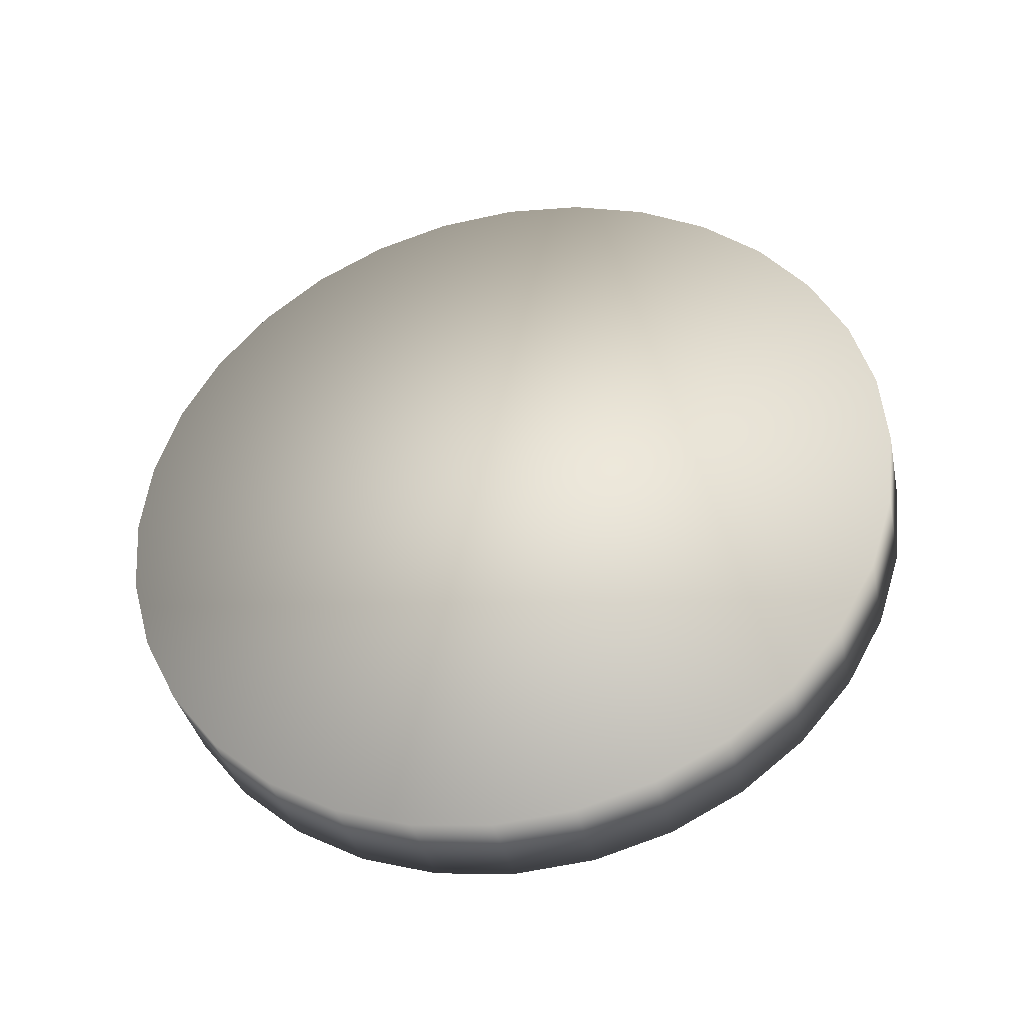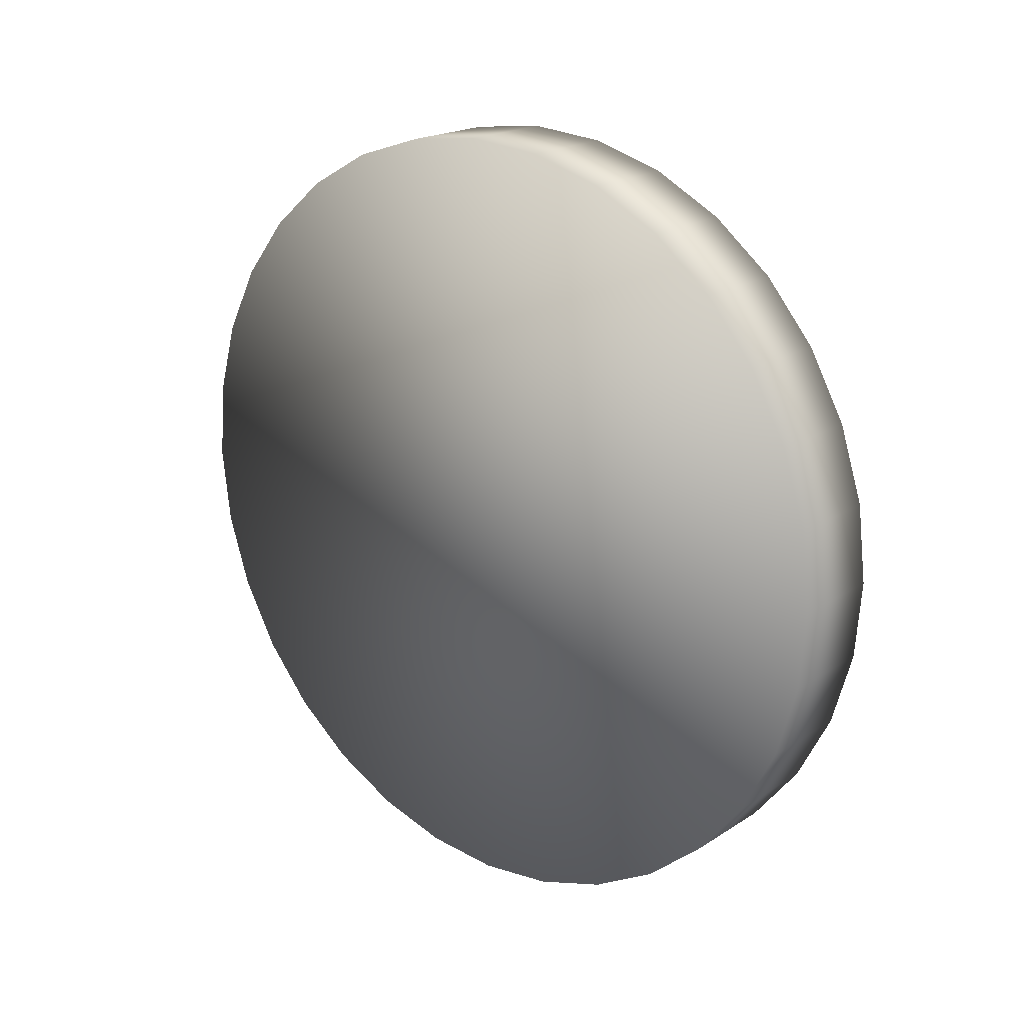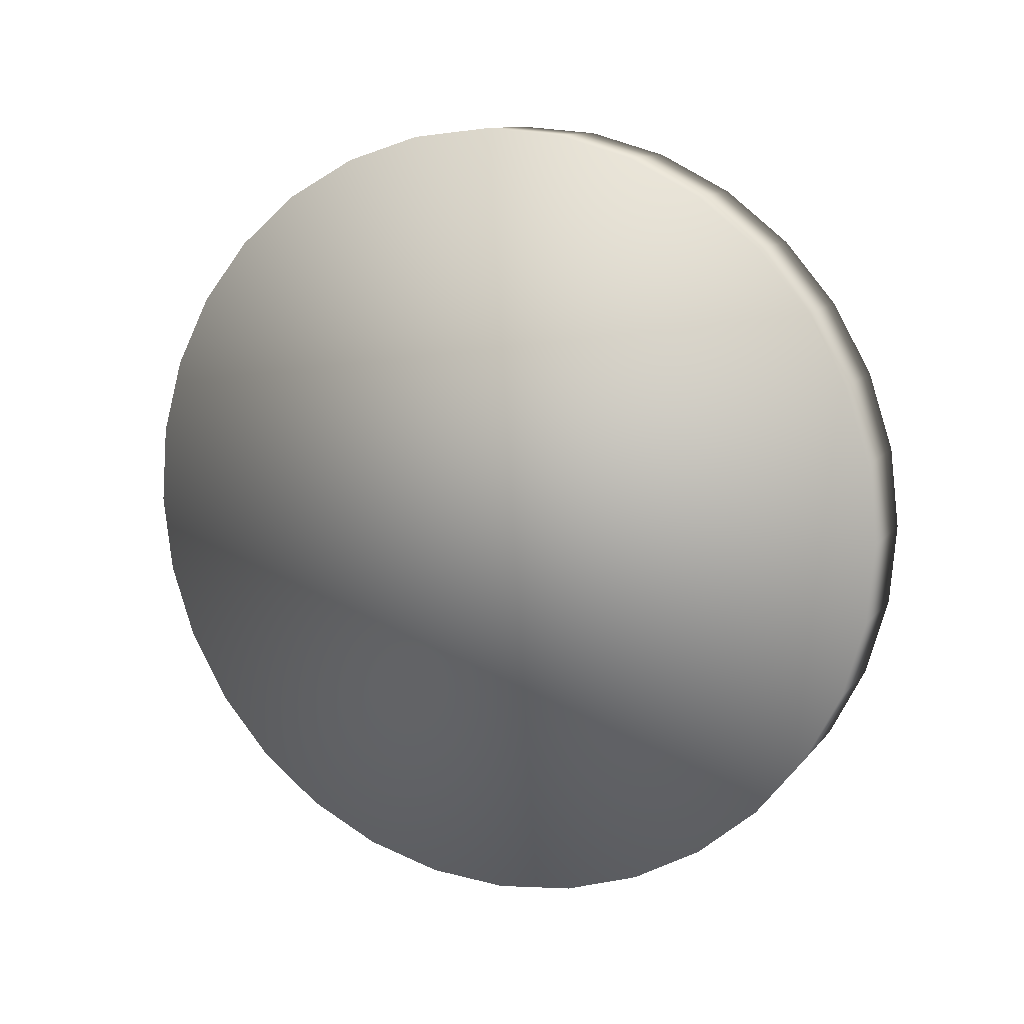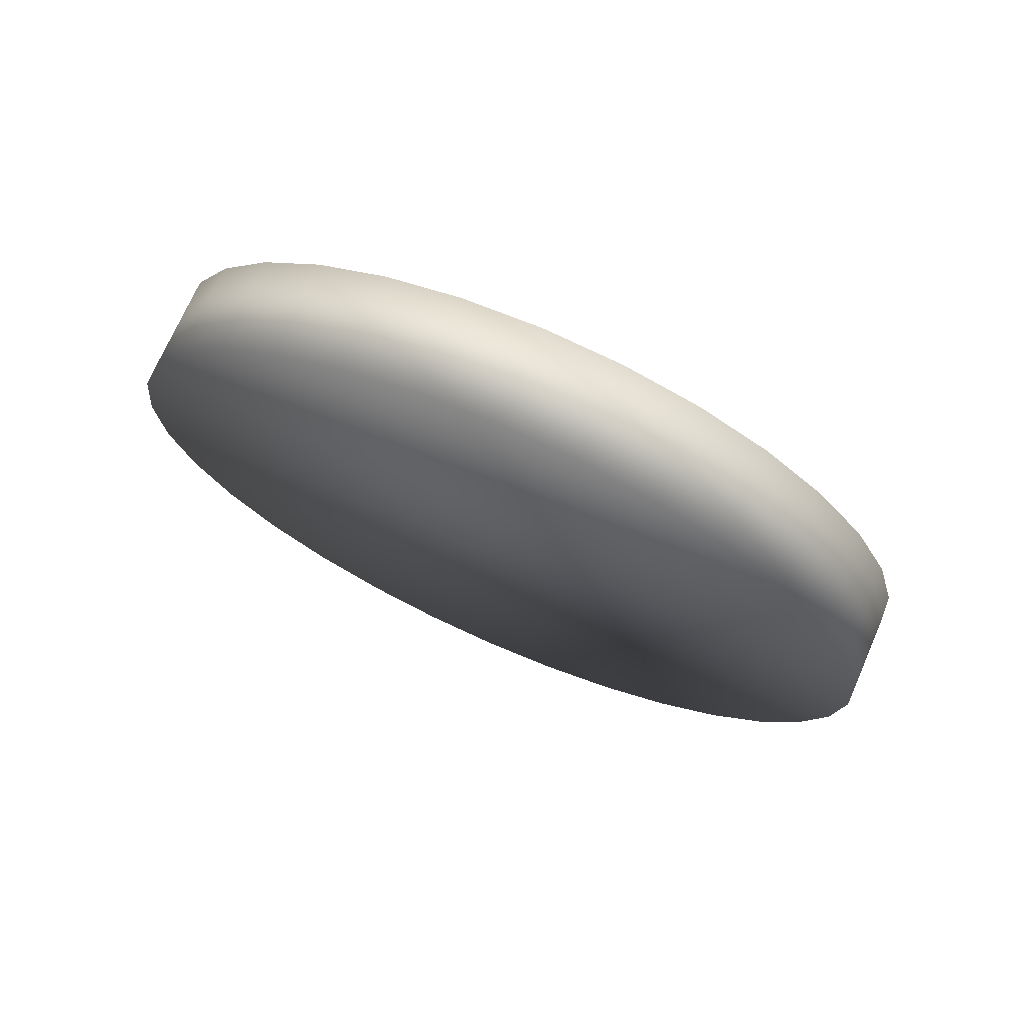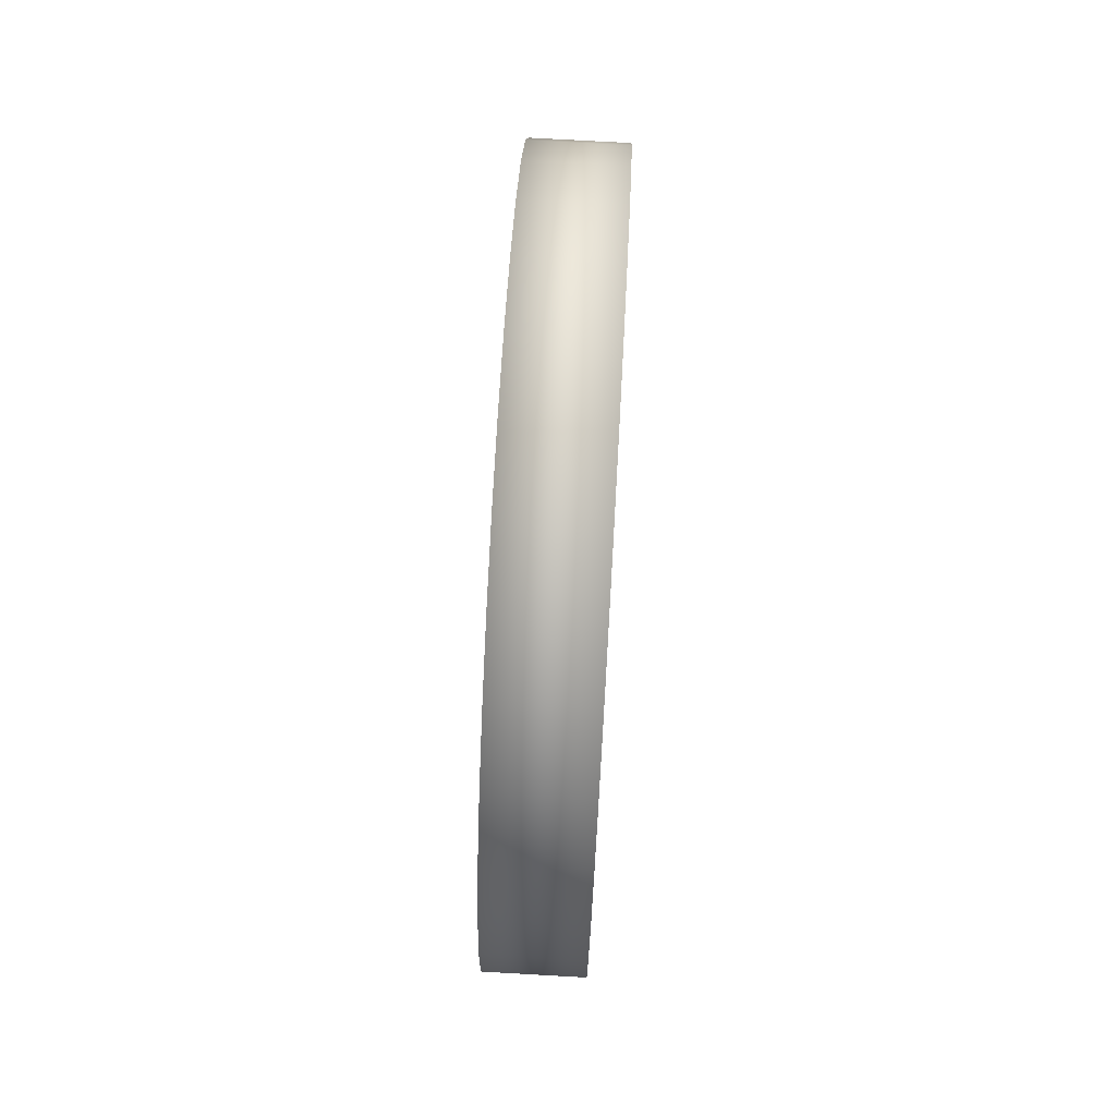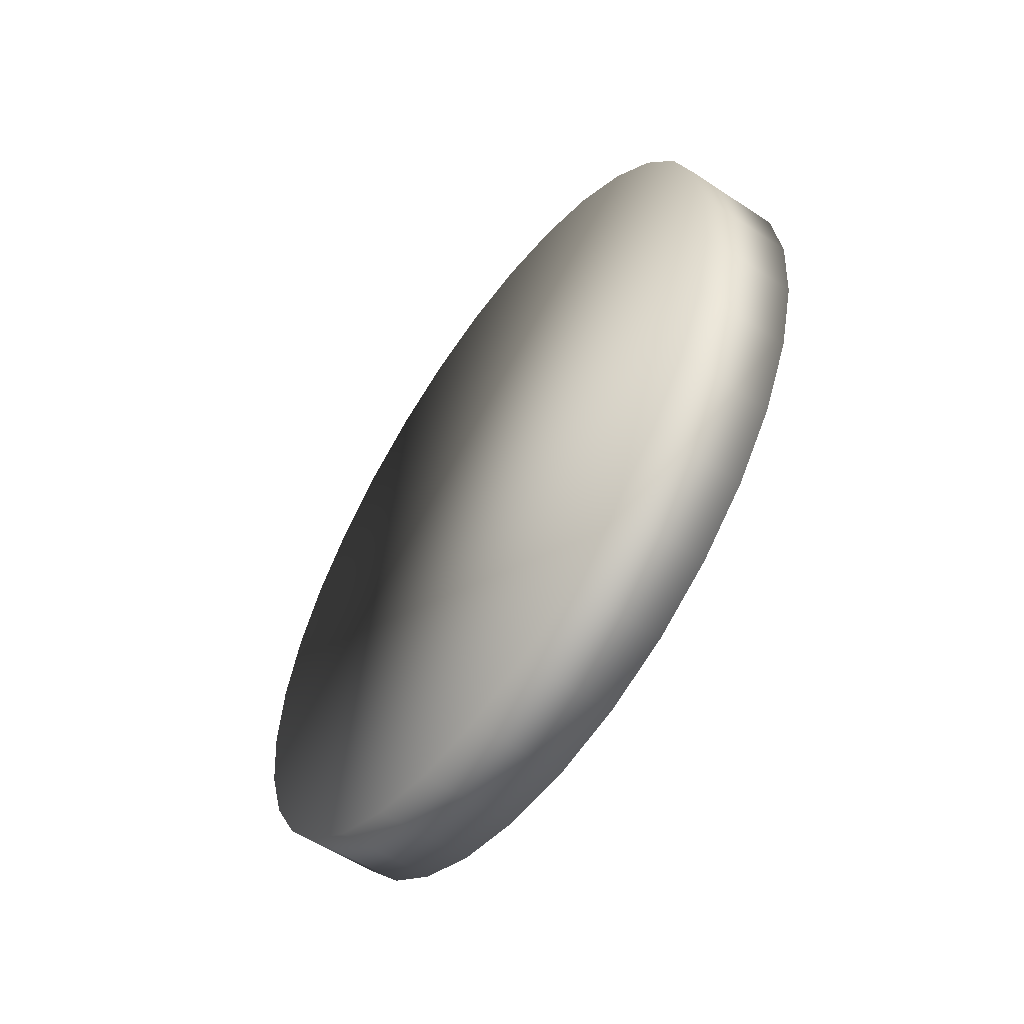
<metadata>
{"format":"obj","ext":"obj","renderer":"f3d","projection":"perspective","resolution":1024,"background":"white","views":[{"elev":-37.6,"azim":102.2,"up":"+Z"},{"elev":19.9,"azim":-49.5,"up":"+Z"},{"elev":11.6,"azim":-67.0,"up":"+Z"},{"elev":72.2,"azim":113.7,"up":"+Y"},{"elev":75.2,"azim":3.2,"up":"+Z"},{"elev":-57.1,"azim":-34.5,"up":"+Y"}]}
</metadata>
<code>
o Circle
v -0.05209 -0.1709 -0.3904
v -0.05209 -0.09148 -0.4163
v -0.05209 -0.008515 -0.4261
v -0.05209 0.07478 -0.4196
v -0.05209 0.1552 -0.3969
v -0.05209 0.2297 -0.359
v -0.05209 0.2953 -0.3073
v -0.05209 0.3496 -0.2438
v -0.05209 0.3904 -0.1709
v -0.05209 0.4163 -0.09148
v -0.05209 0.4261 -0.008515
v -0.05209 0.4196 0.07478
v -0.05209 0.3969 0.1552
v -0.05209 0.359 0.2297
v -0.05209 0.3073 0.2953
v -0.05209 0.2438 0.3496
v -0.05209 0.1709 0.3904
v -0.05209 0.09148 0.4163
v -0.05209 0.008515 0.4261
v -0.05209 -0.07478 0.4196
v -0.05209 -0.1552 0.3969
v -0.05209 -0.2297 0.359
v -0.05209 -0.2953 0.3073
v -0.05209 -0.3496 0.2438
v -0.05209 -0.3904 0.1709
v -0.05209 -0.4163 0.09148
v -0.05209 -0.4261 0.008515
v -0.05209 -0.4196 -0.07478
v -0.05209 -0.3969 -0.1552
v -0.05209 -0.359 -0.2297
v -0.05209 -0.3073 -0.2953
v -0.05209 -0.2438 -0.3496
v 0.05209 -0.1709 -0.3904
v 0.05209 -0.09148 -0.4163
v 0.05209 -0.008515 -0.4261
v 0.05209 0.07478 -0.4196
v 0.05209 0.1552 -0.3969
v 0.05209 0.2297 -0.359
v 0.05209 0.2953 -0.3073
v 0.05209 0.3496 -0.2438
v 0.05209 0.3904 -0.1709
v 0.05209 0.4163 -0.09148
v 0.05209 0.4261 -0.008515
v 0.05209 0.4196 0.07478
v 0.05209 0.3969 0.1552
v 0.05209 0.359 0.2297
v 0.05209 0.3073 0.2953
v 0.05209 0.2438 0.3496
v 0.05209 0.1709 0.3904
v 0.05209 0.09148 0.4163
v 0.05209 0.008515 0.4261
v 0.05209 -0.07478 0.4196
v 0.05209 -0.1552 0.3969
v 0.05209 -0.2297 0.359
v 0.05209 -0.2953 0.3073
v 0.05209 -0.3496 0.2438
v 0.05209 -0.3904 0.1709
v 0.05209 -0.4163 0.09148
v 0.05209 -0.4261 0.008515
v 0.05209 -0.4196 -0.07478
v 0.05209 -0.3969 -0.1552
v 0.05209 -0.359 -0.2297
v 0.05209 -0.3073 -0.2953
v 0.05209 -0.2438 -0.3496
f 25 57 56 24
f 12 44 43 11
f 26 58 57 25
f 13 45 44 12
f 27 59 58 26
f 14 46 45 13
f 28 60 59 27
f 15 47 46 14
f 2 34 33 1
f 29 61 60 28
f 16 48 47 15
f 3 35 34 2
f 30 62 61 29
f 17 49 48 16
f 4 36 35 3
f 31 63 62 30
f 18 50 49 17
f 5 37 36 4
f 32 64 63 31
f 19 51 50 18
f 6 38 37 5
f 1 33 64 32
f 20 52 51 19
f 7 39 38 6
f 21 53 52 20
f 8 40 39 7
f 22 54 53 21
f 9 41 40 8
f 23 55 54 22
f 10 42 41 9
f 24 56 55 23
f 11 43 42 10
f 34 35 36 37 38 39 40 41 42 43 44 45 46 47 48 49 50 51 52 53 54 55 56 57 58 59 60 61 62 63 64 33
f 2 1 32 31 30 29 28 27 26 25 24 23 22 21 20 19 18 17 16 15 14 13 12 11 10 9 8 7 6 5 4 3

</code>
